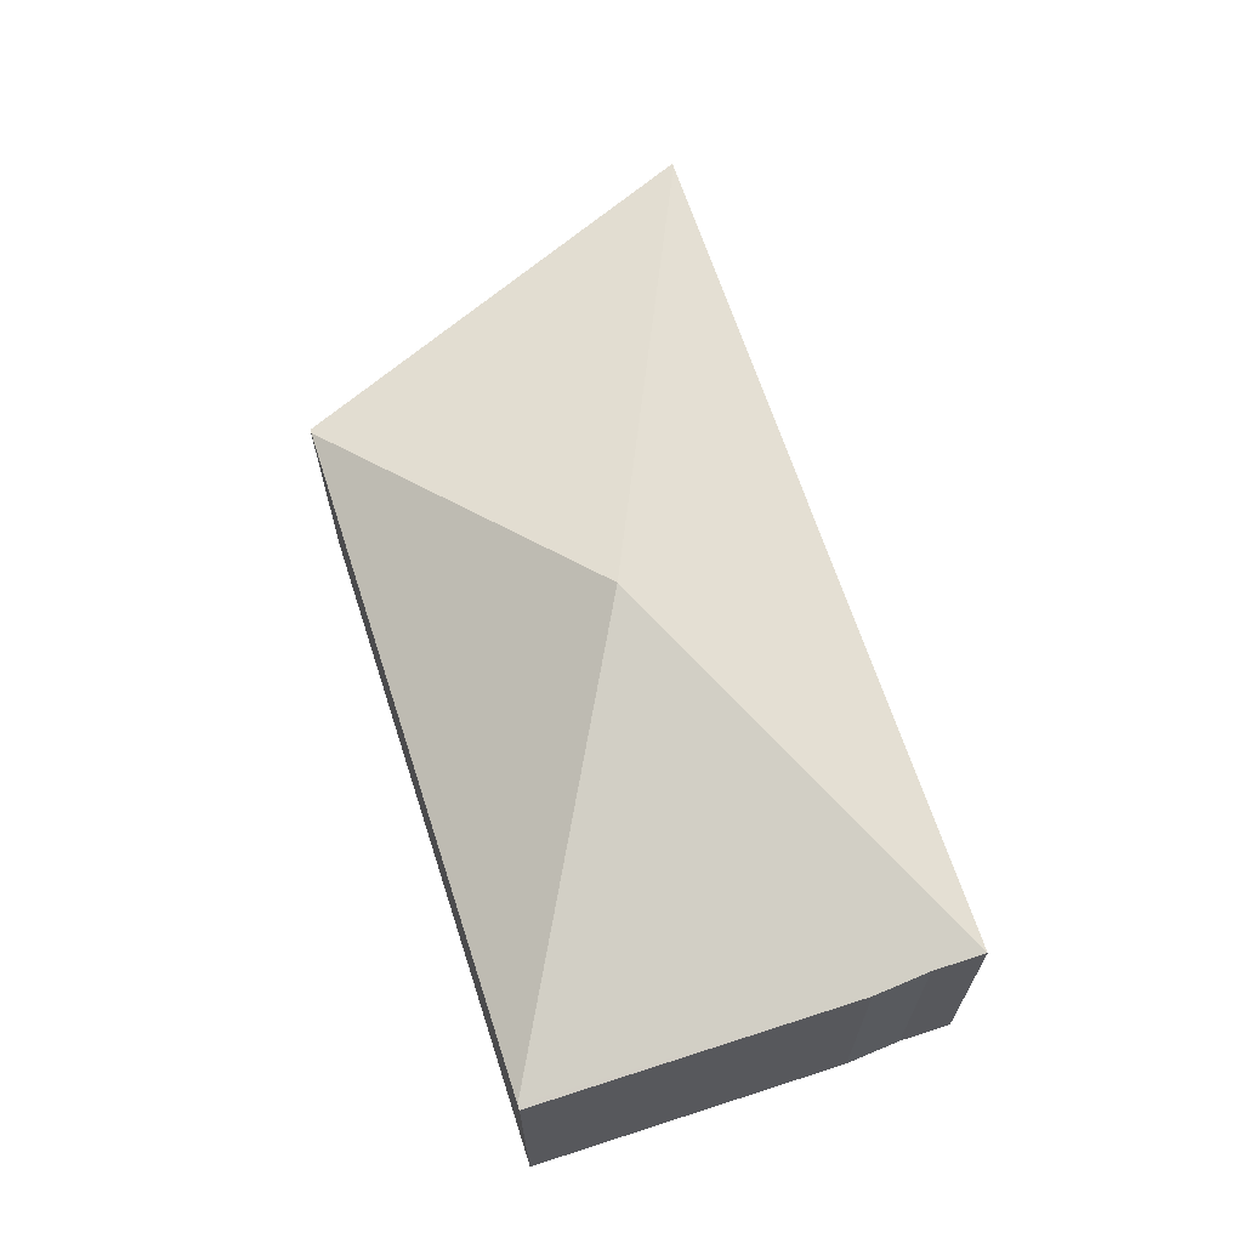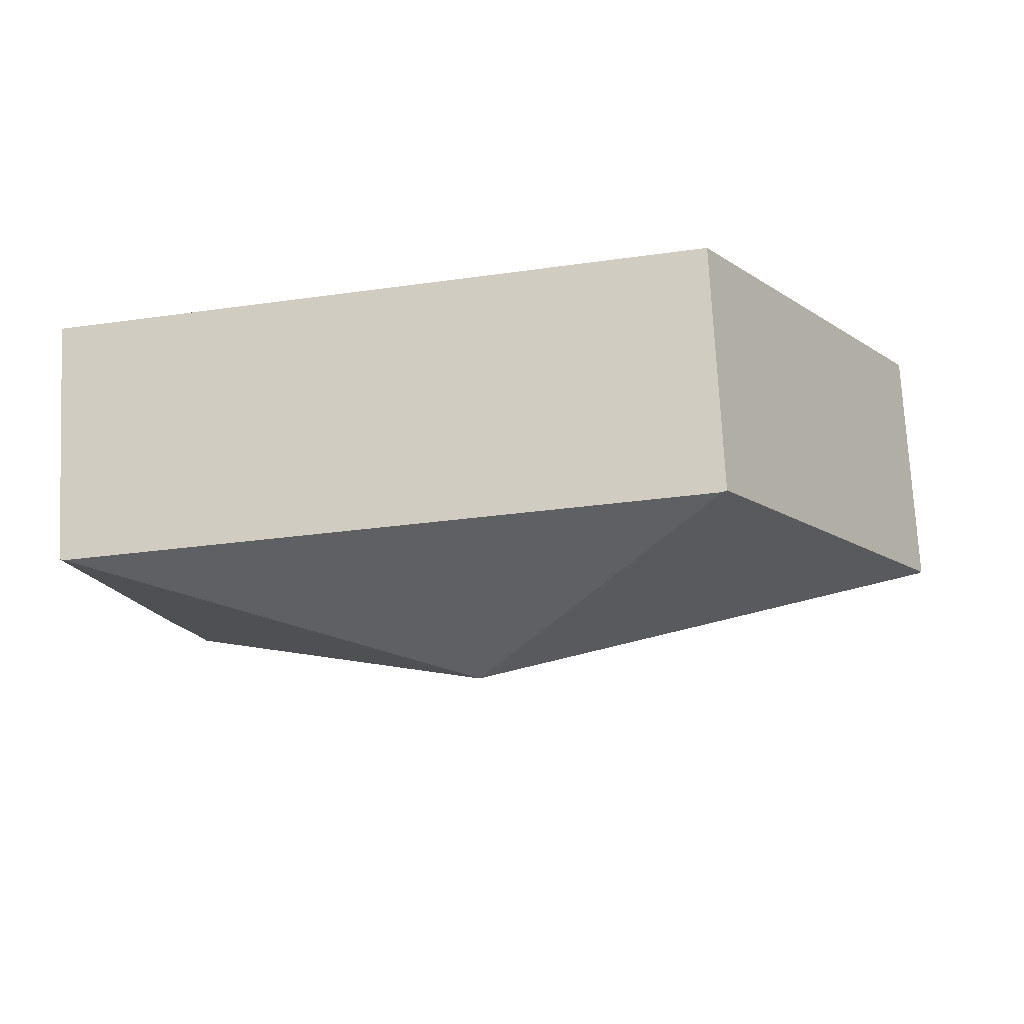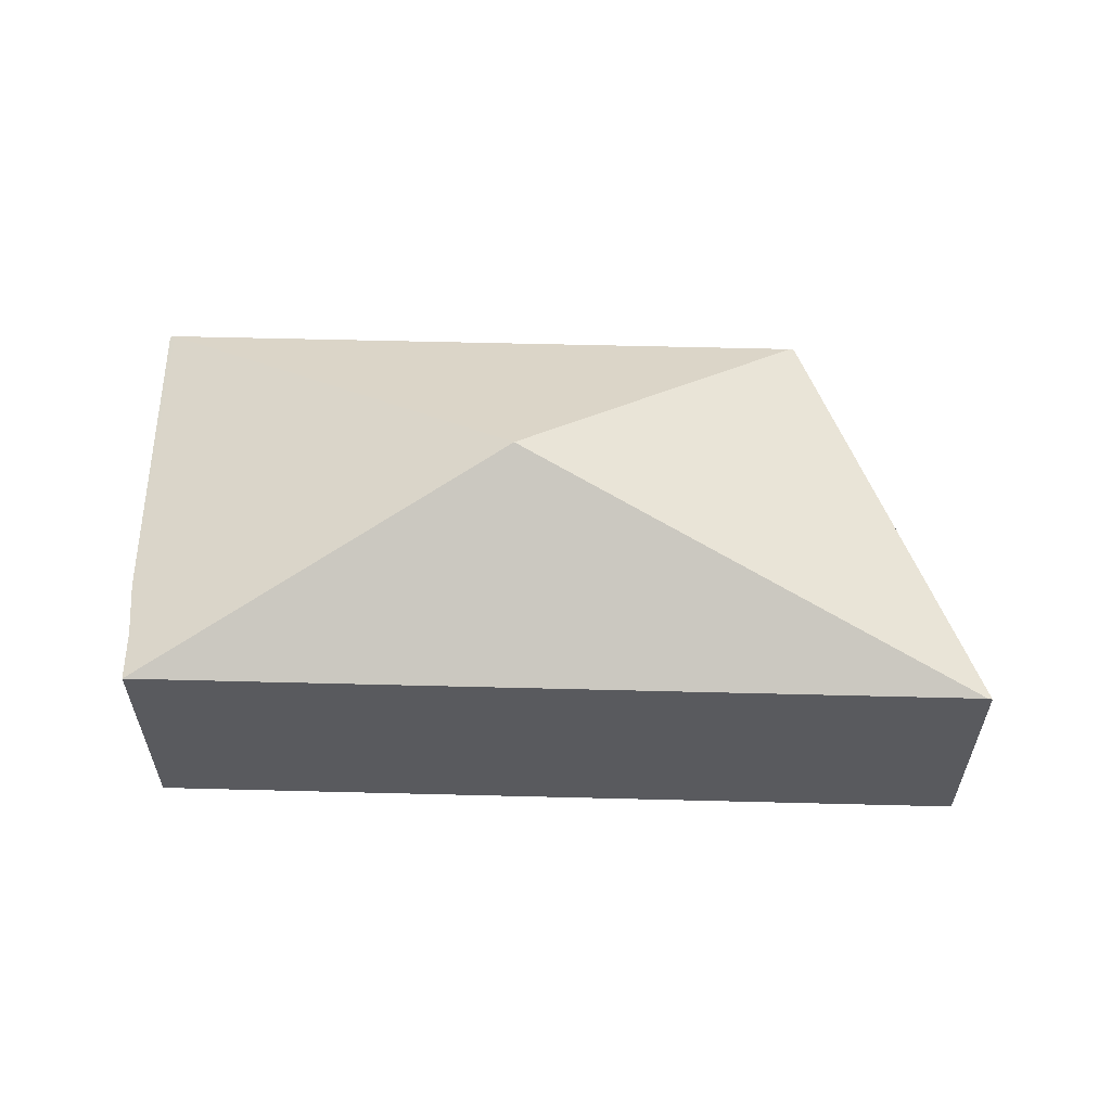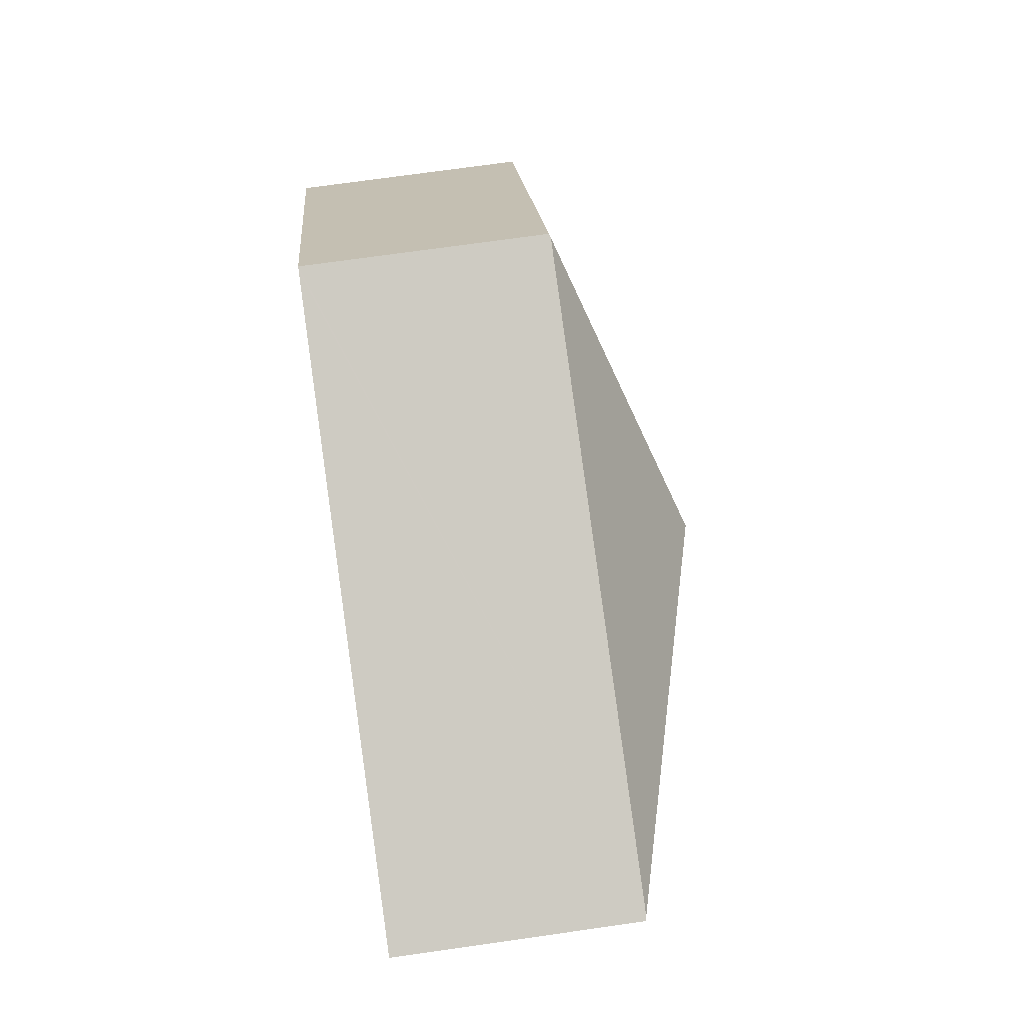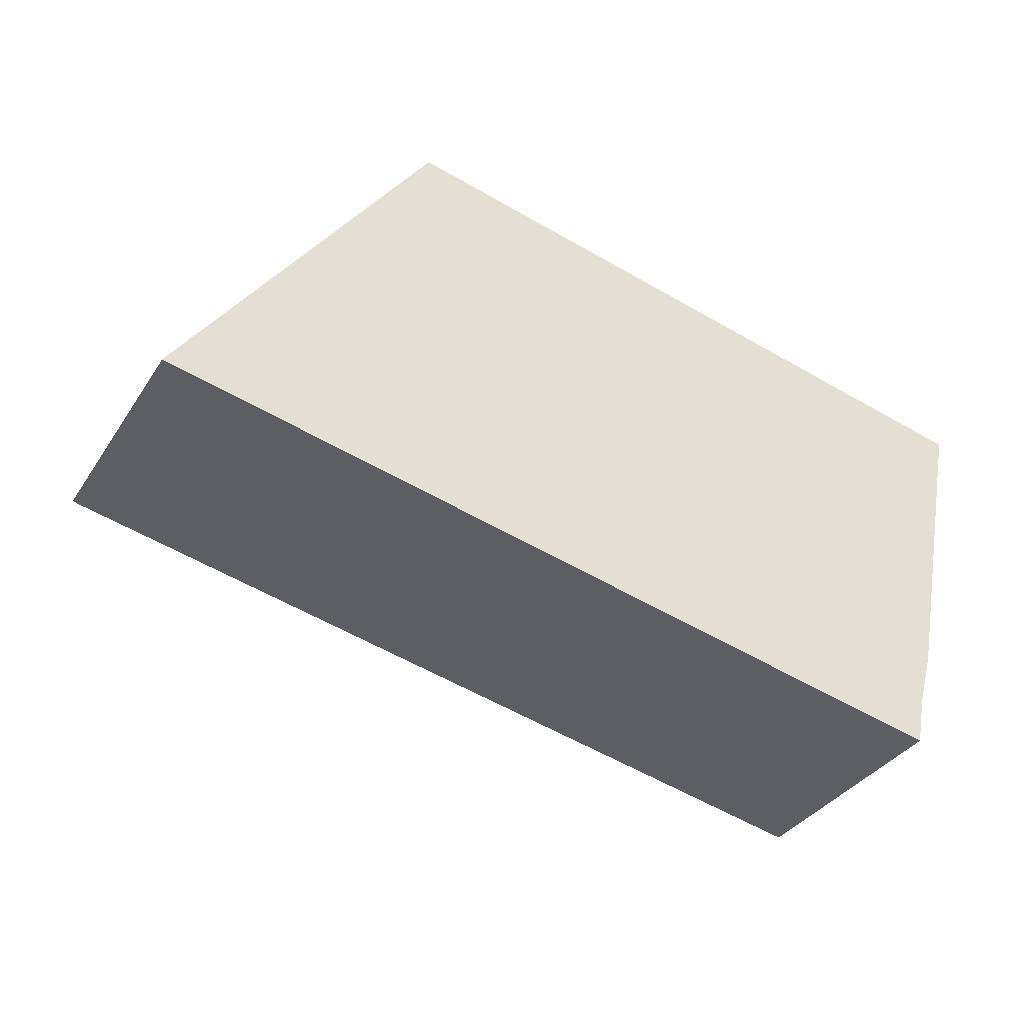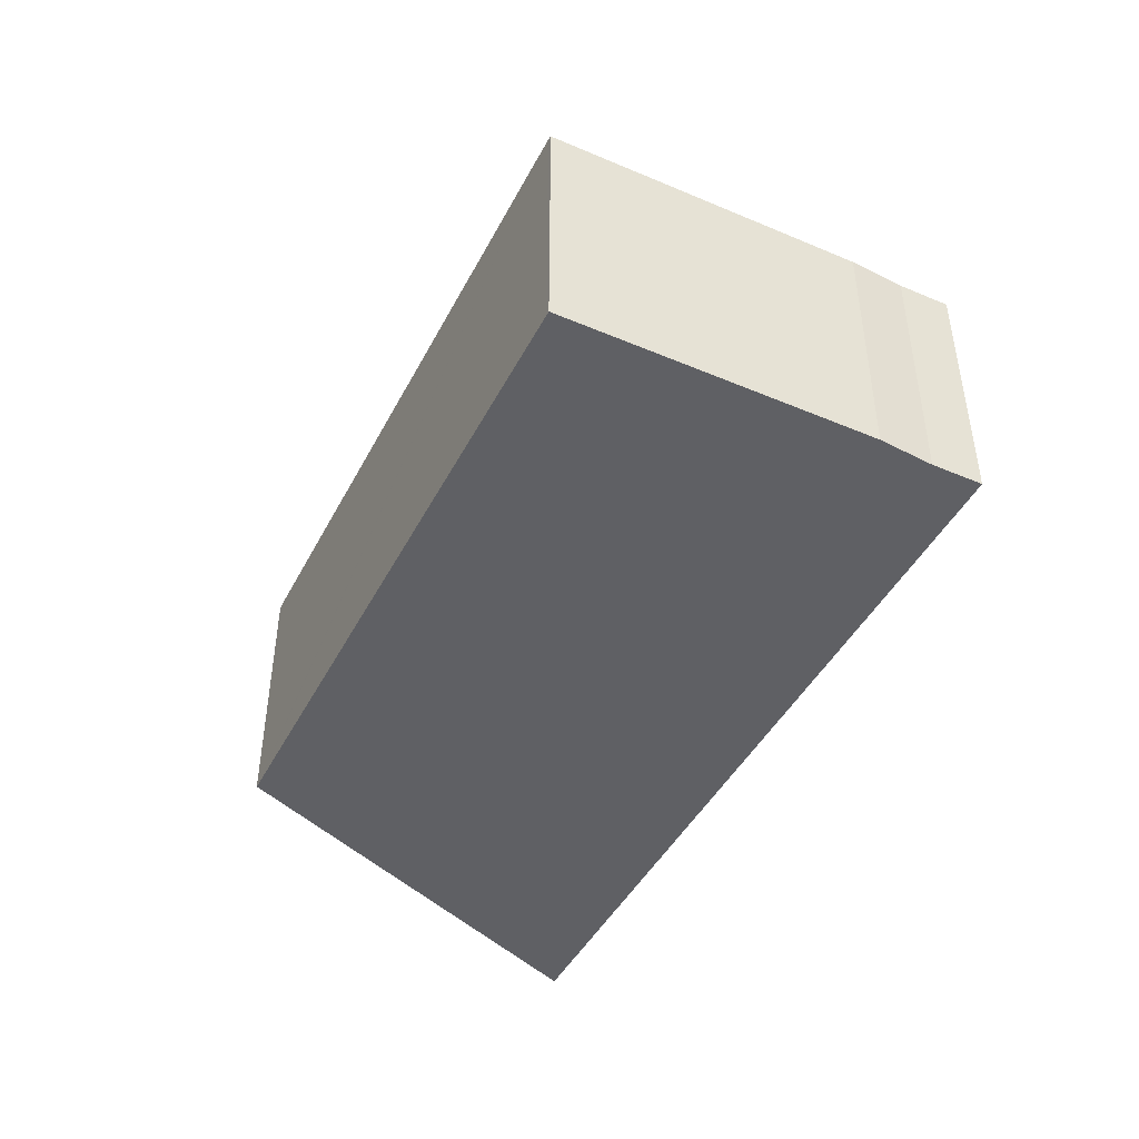
<metadata>
{"format":"obj","ext":"obj","renderer":"f3d","projection":"perspective","resolution":1024,"background":"white","views":[{"elev":66.2,"azim":83.5,"up":"+Y"},{"elev":74.4,"azim":177.1,"up":"+Z"},{"elev":58.5,"azim":-167.0,"up":"+Y"},{"elev":74.4,"azim":82.0,"up":"+Z"},{"elev":-35.5,"azim":-28.7,"up":"+Z"},{"elev":-44.7,"azim":75.3,"up":"+Y"}]}
</metadata>
<code>
v  4.376 4.147 6.228
v  15.22 4.147 4.022
v  8.372 6.091 1.855
v  0.07 4.147 -0.014
v  4.306 4.125 6.242
v  0 4.125 2.526e-16
v  14.26 4.122 -1.091
v  15.29 4.122 4.006
v  14 4.146 -1.979
v  13.83 4.147 -2.814
v  11.74 4.147 -2.389
v  0.303 4.147 -0.062
v  13.83 1.723e-16 -2.814
v  11.74 1.463e-16 -2.389
v  0.303 3.796e-18 -0.062
v  0.07 8.573e-19 -0.014
v  0 0 0
v  4.306 -3.822e-16 6.242
v  4.376 -3.814e-16 6.228
v  15.22 -2.463e-16 4.022
v  15.29 -2.453e-16 4.006
v  14 1.212e-16 -1.979
v  14.26 6.68e-17 -1.091
g defaultobject
f 1 2 3
f 4 1 3
f 1 4 5
f 5 4 6
f 7 2 8
f 2 7 3
f 3 7 9
f 3 9 10
f 11 3 10
f 3 11 12
f 3 12 4
f 13 11 10
f 11 13 14
f 11 14 12
f 12 14 15
f 12 15 4
f 4 15 6
f 6 15 16
f 6 16 17
f 17 5 6
f 5 17 18
f 18 1 5
f 1 18 2
f 2 18 19
f 2 19 20
f 2 20 8
f 8 20 21
f 9 13 10
f 13 9 22
f 21 7 8
f 7 21 23
f 7 22 9
f 22 7 23
f 16 18 17
f 18 16 15
f 18 15 14
f 18 14 19
f 19 14 20
f 20 14 13
f 20 13 22
f 20 22 23
f 20 23 21

</code>
